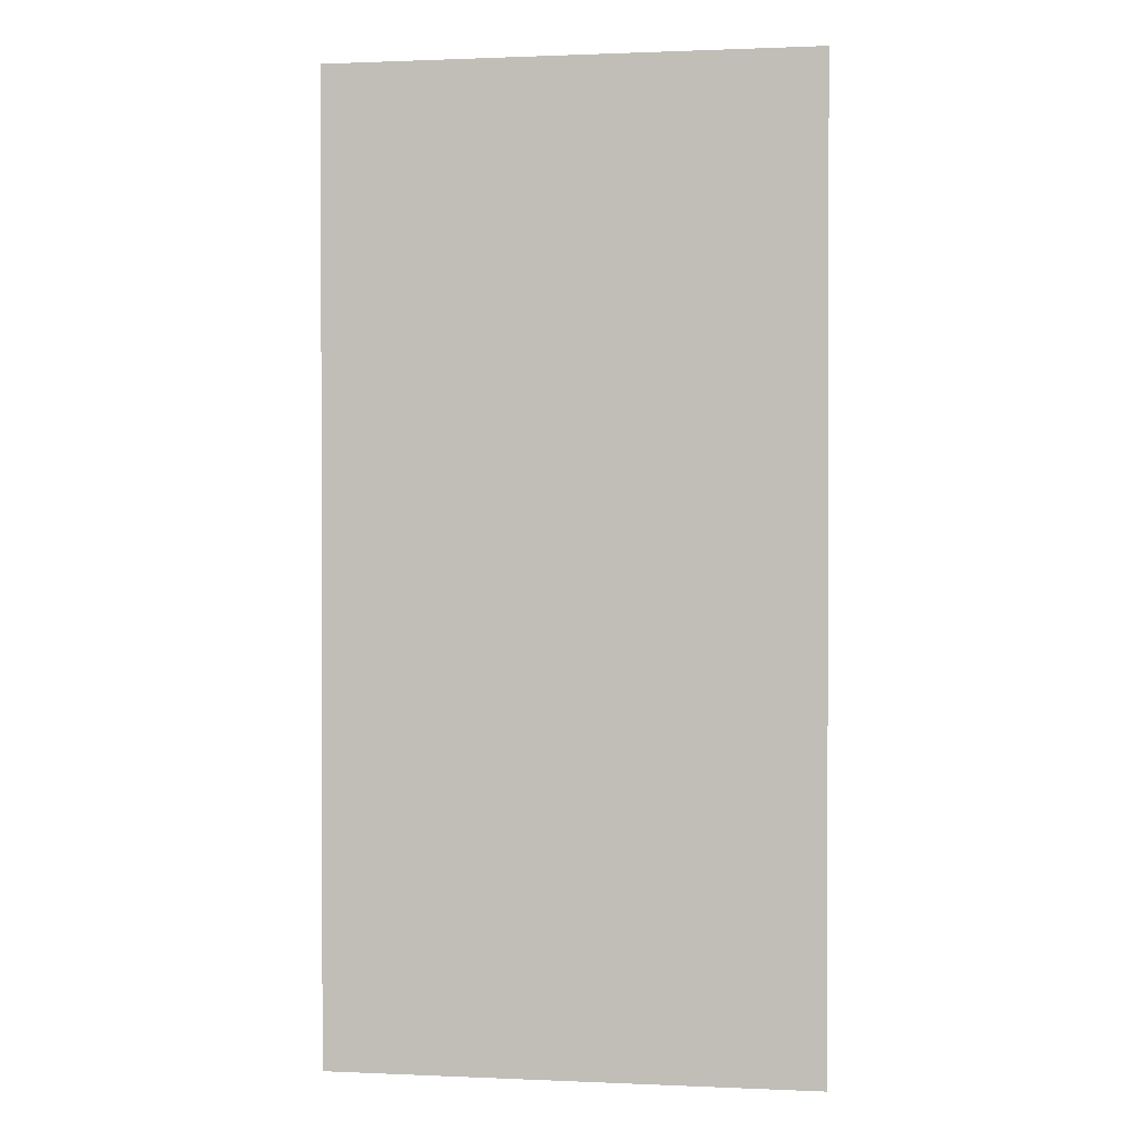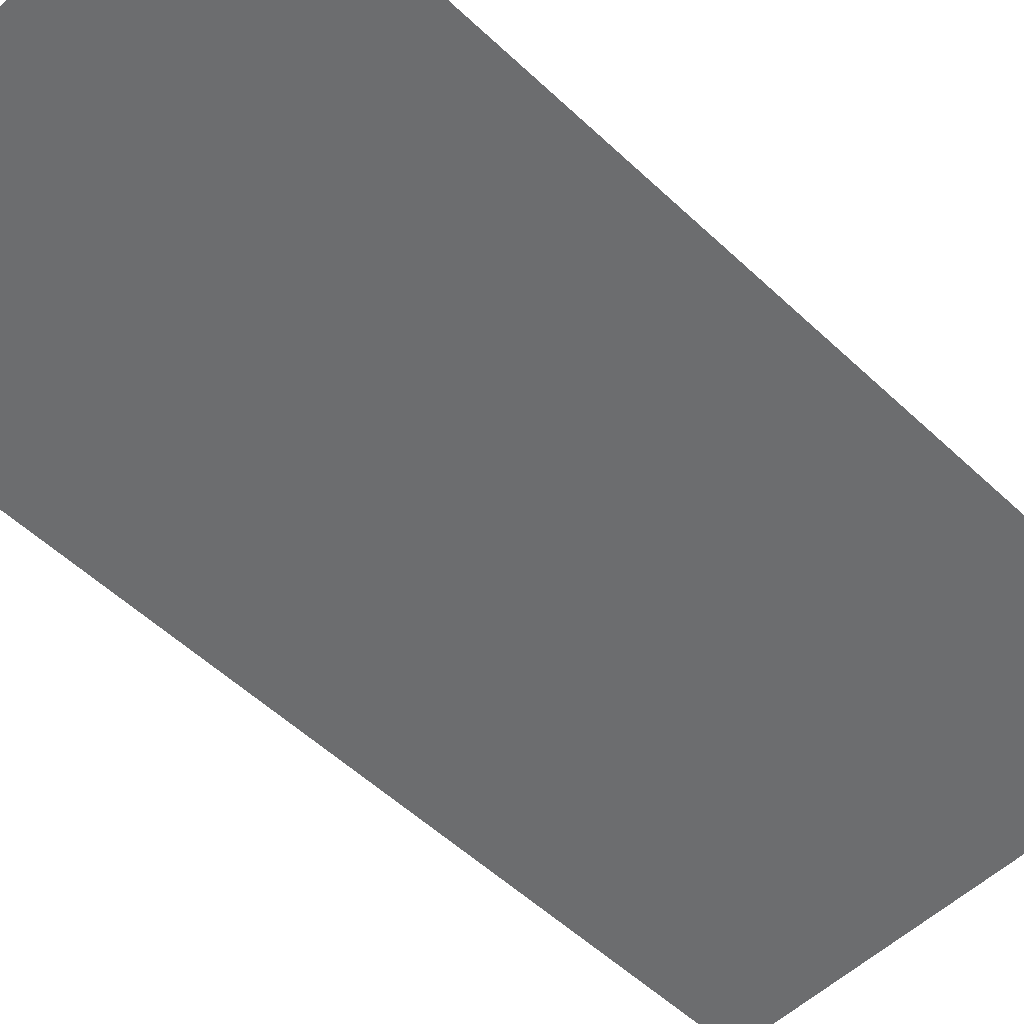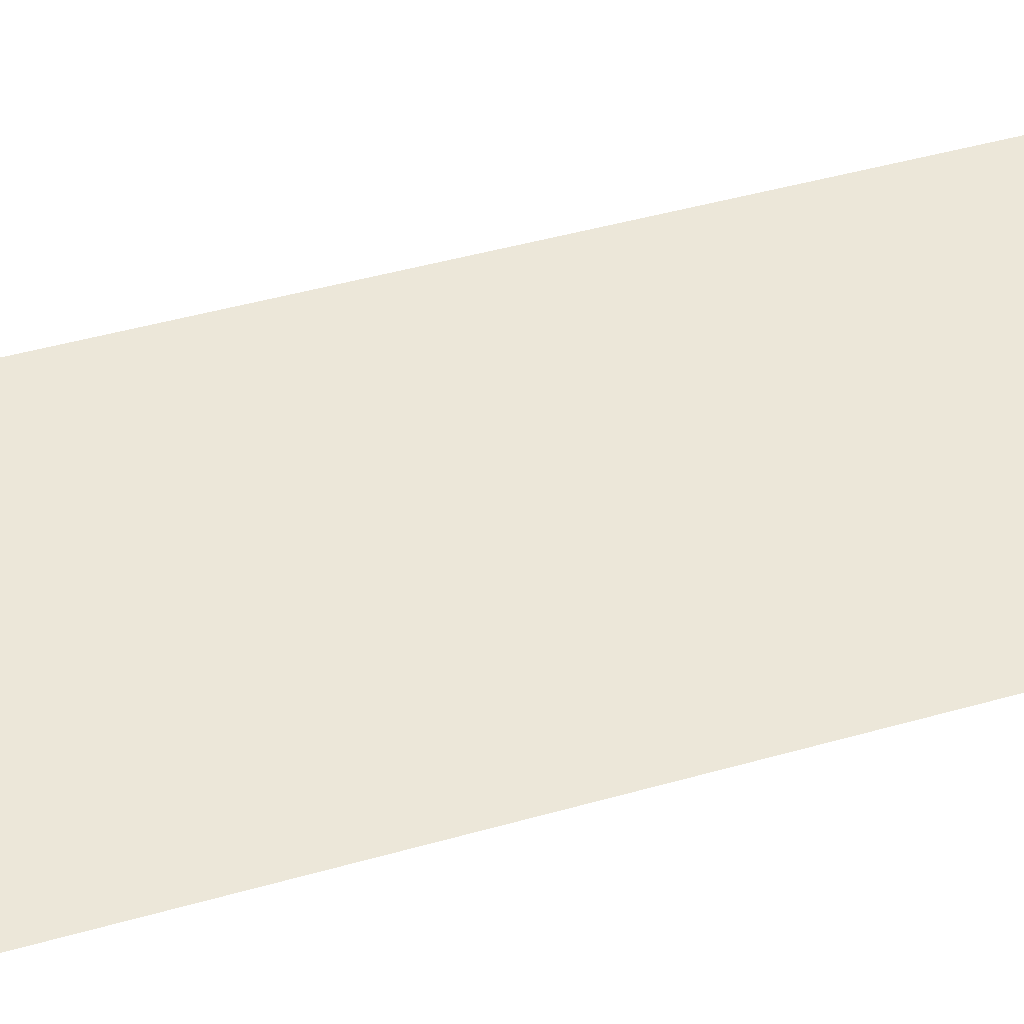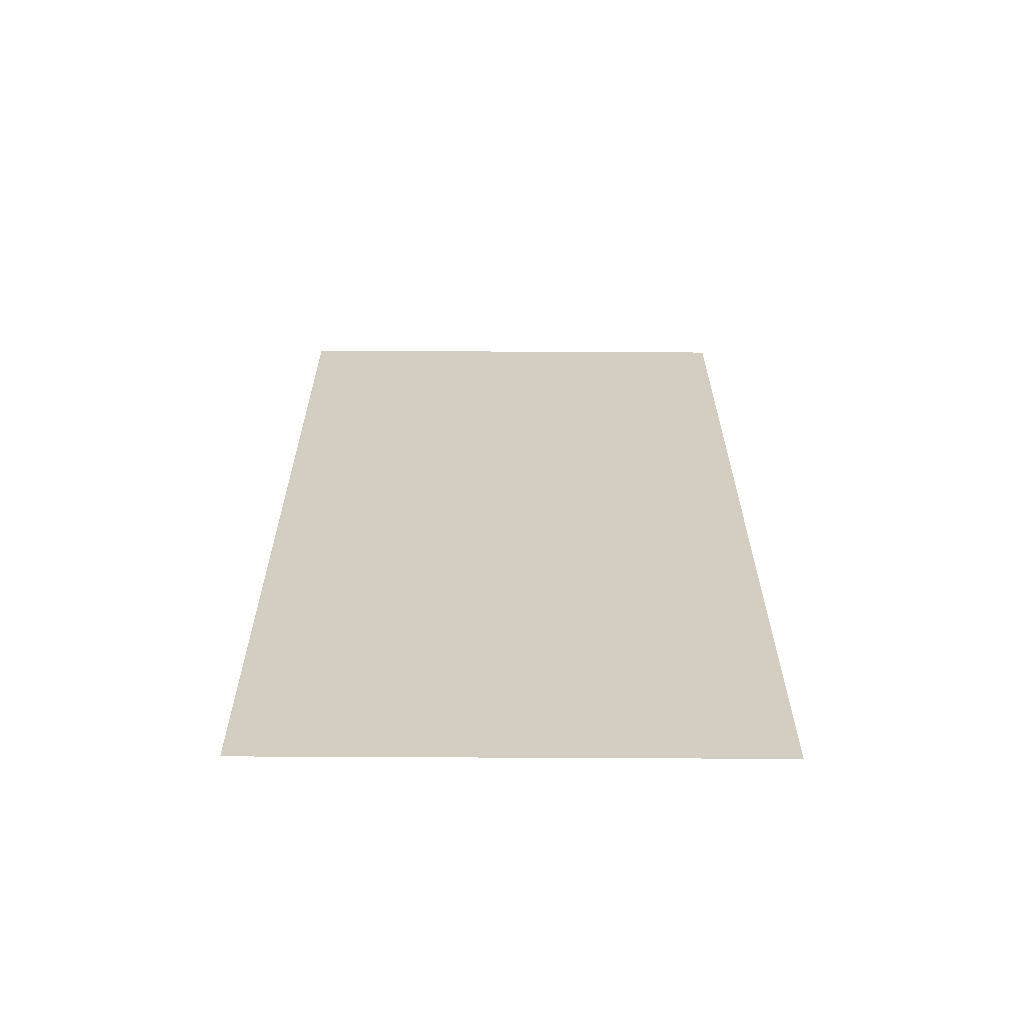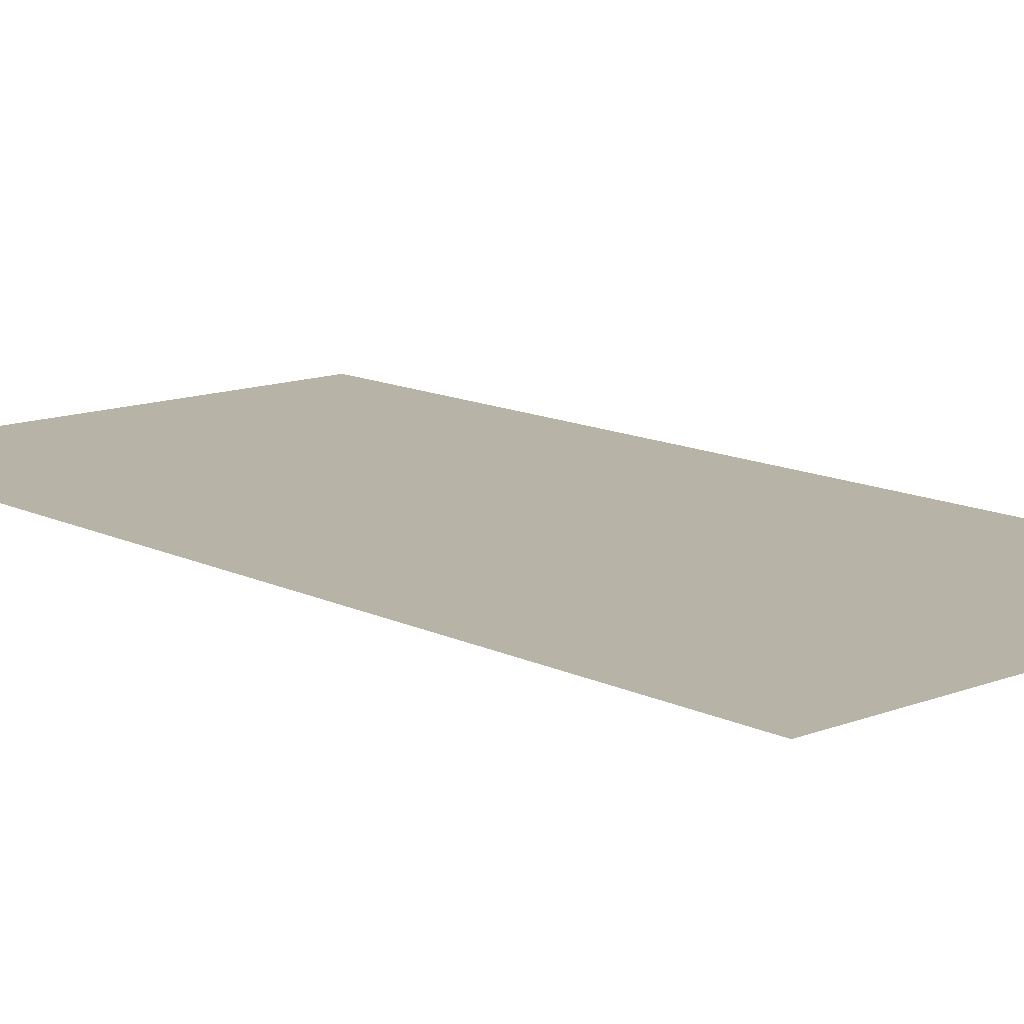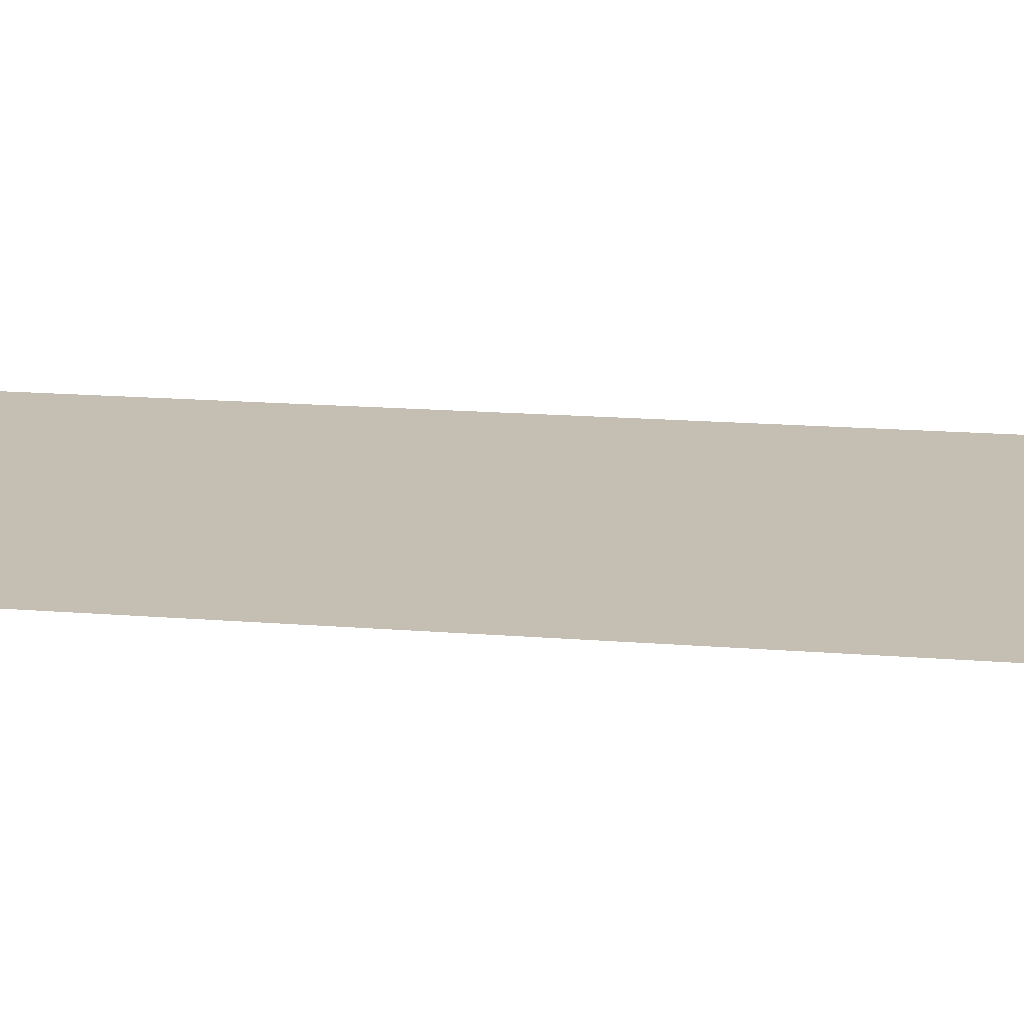
<metadata>
{"format":"obj","ext":"obj","renderer":"f3d","projection":"perspective","resolution":1024,"background":"white","views":[{"elev":0.9,"azim":-170.6,"up":"+Y"},{"elev":-53.9,"azim":-135.0,"up":"+Z"},{"elev":49.6,"azim":-107.1,"up":"+Z"},{"elev":-65.1,"azim":179.7,"up":"+Y"},{"elev":12.8,"azim":-41.8,"up":"+Z"},{"elev":17.6,"azim":-81.1,"up":"+Z"}]}
</metadata>
<code>
v -2 -6 0
v -3 -6 0
v -3 -5 0
v -2 -5 0
v -3 -6 0
v -4 -6 0
v -4 -5 0
v -3 -5 0
v -2 -7 0
v -3 -7 0
v -3 -6 0
v -2 -6 0
v -3 -7 0
v -4 -7 0
v -4 -6 0
v -3 -6 0
v -2 -8 0
v -3 -8 0
v -3 -7 0
v -2 -7 0
v -3 -8 0
v -4 -8 0
v -4 -7 0
v -3 -7 0
v -2 -9 0
v -3 -9 0
v -3 -8 0
v -2 -8 0
v -3 -9 0
v -4 -9 0
v -4 -8 0
v -3 -8 0
g Pueblo---Interior-Casa-Jugador---Piso-1_mesh_0004
f 1 2 3 4
f 5 6 7 8
f 9 10 11 12
f 13 14 15 16
f 17 18 19 20
f 21 22 23 24
f 25 26 27 28
f 29 30 31 32

</code>
